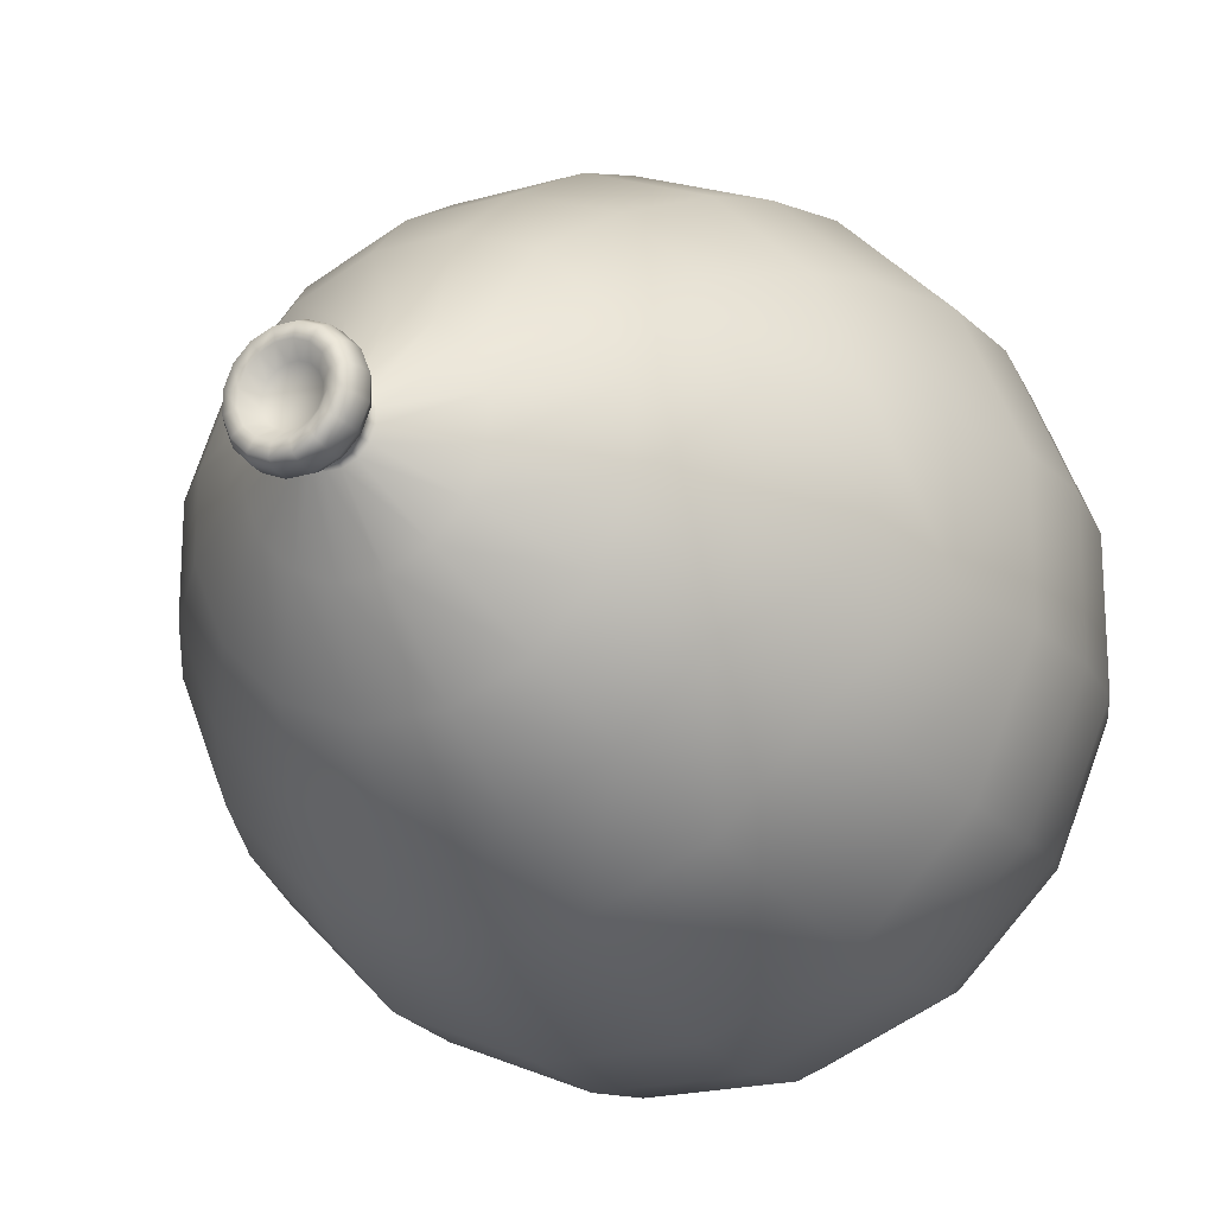
<metadata>
{"format":"obj","ext":"obj","renderer":"f3d","projection":"perspective","resolution":1024,"background":"white","views":[{"elev":-20.4,"azim":27.4,"up":"+Z"}]}
</metadata>
<code>
g ENV_S06_WaterBalloon_B_MO
v -0.04827 0.7808 -0.2457
v -0.02597 0.8073 -0.1322
v -0.07397 0.8073 -0.1121
v -0.1374 0.7808 -0.2083
v -0.1107 0.8073 -0.07491
v -0.07057 0.7263 -0.3592
v -0.2057 0.7808 -0.1392
v -0.1306 0.8073 -0.02629
v -0.2009 0.7263 -0.3045
v -0.2427 0.7808 -0.04887
v -0.1306 0.8073 0.0263
v -0.2704 0.6367 -0.4098
v -0.09497 0.6367 -0.4834
v -0.3008 0.7263 -0.2035
v -0.2427 0.7808 0.04888
v -0.1107 0.8073 0.07489
v -0.3295 0.5225 -0.4993
v -0.1157 0.5225 -0.589
v -0.4047 0.6367 -0.2738
v -0.3548 0.7263 -0.07144
v -0.2057 0.7808 0.1392
v -0.07397 0.8073 0.1121
v -0.376 0.3882 -0.5697
v -0.132 0.3882 -0.672
v -0.4932 0.5225 -0.3337
v -0.4774 0.6367 -0.09615
v -0.3548 0.7263 0.07145
v -0.1374 0.7808 0.2083
v -0.02597 0.8073 0.1322
v -0.408 0.2391 -0.6181
v -0.1432 0.2391 -0.7291
v -0.5818 0.5225 -0.1172
v -0.4774 0.6367 0.09615
v -0.3008 0.7263 0.2035
v -0.04827 0.7808 0.2457
v 0.02599 0.8073 0.1322
v -0.4218 0.06079 -0.6391
v -0.1481 0.06079 -0.7539
v -0.5818 0.5225 0.1171
v -0.4047 0.6367 0.2738
v -0.2009 0.7263 0.3045
v 0.04826 0.7808 0.2457
v 0.07397 0.8073 0.1121
v -0.4156 -0.1382 -0.6298
v -0.146 -0.1382 -0.7429
v -0.4932 0.5225 0.3336
v -0.2704 0.6367 0.4098
v -0.07057 0.7263 0.3592
v 0.1375 0.7808 0.2083
v 0.1107 0.8073 0.07489
v -0.3862 -0.3344 -0.5852
v -0.1356 -0.3344 -0.6903
v -0.1229 -0.4916 -0.6256
v -0.35 -0.4916 -0.5303
v -0.1001 -0.6746 -0.5097
v -0.578 -0.3344 -0.391
v -0.09497 0.6367 0.4834
v 0.07056 0.7263 0.3592
v 0.2057 0.7808 0.1392
v 0.1306 0.8073 0.0263
v -0.622 -0.1382 -0.4208
v 0.09496 0.6367 0.4834
v 0.2009 0.7263 0.3045
v 0.2427 0.7808 0.04888
v 0.1306 0.8073 -0.02629
v -0.6312 0.06079 -0.427
v 0.2704 0.6367 0.4098
v 0.3008 0.7263 0.2035
v 0.2427 0.7808 -0.04887
v 0.1107 0.8073 -0.07491
v -0.6105 0.2391 -0.413
v 0.4048 0.6367 0.2738
v 0.3548 0.7263 0.07145
v 0.2057 0.7808 -0.1392
v 0.07397 0.8073 -0.1121
v -0.5627 0.3882 -0.3807
v -0.6637 0.3882 -0.1337
v -0.7201 0.2391 -0.145
v -0.6637 0.3882 0.1337
v 0.3548 0.7263 -0.07144
v 0.1375 0.7808 -0.2083
v 0.02599 0.8073 -0.1322
v -0.7446 0.06079 -0.15
v -0.7201 0.2391 0.145
v -0.5627 0.3882 0.3806
v 0.3008 0.7263 -0.2035
v 0.04826 0.7808 -0.2457
v -0.02597 0.8073 -0.1322
v -0.04827 0.7808 -0.2457
v 0.2009 0.7263 -0.3045
v 0.07056 0.7263 -0.3592
v -0.07057 0.7263 -0.3592
v -0.09497 0.6367 -0.4834
v 0.09496 0.6367 -0.4834
v -0.1157 0.5225 -0.589
v 0.2704 0.6367 -0.4098
v 0.1157 0.5225 -0.589
v -0.132 0.3882 -0.672
v 0.4048 0.6367 -0.2738
v 0.132 0.3882 -0.672
v -0.1432 0.2391 -0.7291
v 0.3295 0.5225 -0.4993
v 0.4774 0.6367 -0.09615
v 0.1432 0.2391 -0.7291
v -0.1481 0.06079 -0.7539
v 0.376 0.3882 -0.5697
v 0.4932 0.5225 -0.3337
v 0.4774 0.6367 0.09615
v 0.1481 0.06079 -0.7539
v -0.146 -0.1382 -0.7429
v 0.4079 0.2391 -0.6181
v 0.5627 0.3882 -0.3807
v 0.5817 0.5225 -0.1172
v 0.5817 0.5225 0.1171
v 0.1459 -0.1382 -0.7429
v -0.1356 -0.3344 -0.6903
v 0.4218 0.06079 -0.6391
v 0.6105 0.2391 -0.413
v 0.6637 0.3882 -0.1337
v 0.4932 0.5225 0.3336
v 0.6637 0.3882 0.1337
v 0.7202 0.2391 -0.145
v 0.6312 0.06079 -0.427
v 0.4156 -0.1382 -0.6298
v 0.3295 0.5225 0.4993
v 0.5627 0.3882 0.3806
v 0.7202 0.2391 0.145
v 0.7446 0.06079 -0.15
v 0.1157 0.5225 0.589
v 0.376 0.3882 0.5697
v 0.6105 0.2391 0.413
v -0.1157 0.5225 0.589
v 0.132 0.3882 0.672
v -0.3295 0.5225 0.4993
v -0.132 0.3882 0.672
v -0.376 0.3882 0.5697
v 0.4079 0.2391 0.6182
v 0.7446 0.06079 0.15
v 0.1432 0.2391 0.7291
v -0.1432 0.2391 0.7291
v -0.408 0.2391 0.6182
v 0.6312 0.06079 0.427
v 0.4218 0.06079 0.6391
v 0.1481 0.06079 0.7539
v -0.6105 0.2391 0.413
v -0.1481 0.06079 0.7539
v -0.4218 0.06079 0.6391
v -0.6312 0.06079 0.427
v -0.7446 0.06079 0.15
v 0.4156 -0.1382 0.6298
v 0.1459 -0.1382 0.7429
v -0.146 -0.1382 0.7429
v -0.4156 -0.1382 0.6298
v -0.622 -0.1382 0.4208
v -0.7337 -0.1382 0.1478
v 0.622 -0.1382 0.4208
v -0.7337 -0.1382 -0.1478
v -0.6818 -0.3344 -0.1373
v -0.6818 -0.3344 0.1373
v -0.578 -0.3344 0.391
v -0.5238 -0.4916 -0.3543
v -0.6178 -0.4916 -0.1244
v -0.2852 -0.6746 -0.4321
v -0.3862 -0.3344 0.5852
v -0.6178 -0.4916 0.1244
v -0.4268 -0.6746 -0.2887
v -0.2148 -0.8159 -0.3255
v -0.0754 -0.8159 -0.3839
v -0.1356 -0.3344 0.6903
v -0.5238 -0.4916 0.3543
v -0.5034 -0.6746 -0.1014
v -0.3214 -0.8159 -0.2174
v -0.1174 -0.9427 -0.1778
v -0.04122 -0.9427 -0.2098
v 0.1356 -0.3344 0.6903
v -0.5034 -0.6746 0.1014
v -0.3792 -0.8159 -0.07637
v -0.1757 -0.9427 -0.1188
v -0.03985 -1.025 -0.06041
v -0.014 -1.025 -0.07126
v -0.01123 -1.042 -0.05716
v -0.03198 -1.042 -0.04847
v -0.05966 -1.025 -0.04036
v -0.04787 -1.042 -0.0324
v -0.07036 -1.025 -0.01417
v -0.05647 -1.042 -0.01137
v -0.2072 -0.9427 -0.04173
v -0.07036 -1.025 0.01418
v -0.05647 -1.042 0.01138
v -0.2072 -0.9427 0.04174
v -0.05966 -1.025 0.04037
v -0.04787 -1.042 0.03238
v -0.3792 -0.8159 0.07634
v -0.1757 -0.9427 0.1189
v -0.03985 -1.025 0.06039
v -0.03198 -1.042 0.04848
v -0.3214 -0.8159 0.2174
v -0.1174 -0.9427 0.1779
v -0.014 -1.025 0.07124
v -0.01123 -1.042 0.05717
v -0.4268 -0.6746 0.2887
v -0.2148 -0.8159 0.3254
v -0.04122 -0.9427 0.2098
v 0.01399 -1.025 0.07124
v 0.01122 -1.042 0.05717
v -0.35 -0.4916 0.5303
v -0.2852 -0.6746 0.4321
v -0.1229 -0.4916 0.6255
v -0.07543 -0.8159 0.3839
v 0.04121 -0.9427 0.2098
v 0.03987 -1.025 0.06039
v 0.03197 -1.042 0.04848
v -0.1001 -0.6746 0.5097
v 0.1229 -0.4916 0.6255
v 0.07542 -0.8159 0.3839
v 0.1174 -0.9427 0.1779
v 0.05965 -1.025 0.04037
v 0.04787 -1.042 0.03238
v 0.1001 -0.6746 0.5097
v 0.3862 -0.3344 0.5852
v 0.2148 -0.8159 0.3254
v 0.1757 -0.9427 0.1189
v 0.07038 -1.025 0.01418
v 0.05646 -1.042 0.01138
v 0.35 -0.4916 0.5303
v 0.578 -0.3344 0.391
v 0.2852 -0.6746 0.4321
v 0.3214 -0.8159 0.2174
v 0.2072 -0.9427 0.04174
v 0.07038 -1.025 -0.01417
v 0.05646 -1.042 -0.01137
v 0.5238 -0.4916 0.3543
v 0.6818 -0.3344 0.1373
v 0.4268 -0.6746 0.2887
v 0.3791 -0.8159 0.07634
v 0.2072 -0.9427 -0.04173
v 0.05965 -1.025 -0.04036
v 0.04787 -1.042 -0.0324
v 0.6178 -0.4916 0.1244
v 0.7338 -0.1382 0.1478
v 0.5034 -0.6746 0.1014
v 0.3791 -0.8159 -0.07637
v 0.1757 -0.9427 -0.1188
v 0.03987 -1.025 -0.06041
v 0.03197 -1.042 -0.04847
v 0.6818 -0.3344 -0.1373
v 0.7338 -0.1382 -0.1478
v 0.6178 -0.4916 -0.1244
v 0.5034 -0.6746 -0.1014
v 0.3214 -0.8159 -0.2174
v 0.1174 -0.9427 -0.1778
v 0.622 -0.1382 -0.4208
v 0.578 -0.3344 -0.391
v 0.5238 -0.4916 -0.3543
v 0.4268 -0.6746 -0.2887
v 0.3862 -0.3344 -0.5852
v 0.1356 -0.3344 -0.6903
v 0.35 -0.4916 -0.5303
v 0.1229 -0.4916 -0.6256
v -0.1229 -0.4916 -0.6256
v 0.2148 -0.8159 -0.3255
v 0.2852 -0.6746 -0.4321
v 0.1001 -0.6746 -0.5097
v -0.1001 -0.6746 -0.5097
v -0.0754 -0.8159 -0.3839
v 0.07542 -0.8159 -0.3839
v -0.04122 -0.9427 -0.2098
v 0.04121 -0.9427 -0.2098
v -0.014 -1.025 -0.07126
v 0.01399 -1.025 -0.07126
v 0.01122 -1.042 -0.05716
v -0.01123 -1.042 -0.05716
v 0.01122 -1.042 -0.05716
v -0.01123 -1.042 -0.05716
v -0.02016 -1.092 -0.1026
v 0.02016 -1.092 -0.1026
v 0.03197 -1.042 -0.04847
v 0.0224 -1.114 -0.1141
v -0.02241 -1.114 -0.1141
v 0.05741 -1.092 -0.08697
v 0.04787 -1.042 -0.0324
v 0.02216 -1.144 -0.1128
v -0.02217 -1.144 -0.1128
v 0.06385 -1.114 -0.09675
v 0.08591 -1.092 -0.0581
v 0.05646 -1.042 -0.01137
v 0.02 -1.166 -0.1019
v -0.02001 -1.166 -0.1019
v 0.05701 -1.166 -0.08636
v 0.06312 -1.144 -0.09563
v 0.0853 -1.166 -0.05771
v 0.09447 -1.144 -0.06391
v 0.1006 -1.166 -0.02028
v 0.09554 -1.114 -0.06464
v 0.1114 -1.144 -0.02243
v 0.1006 -1.166 0.02026
v 0.1127 -1.114 -0.02271
v 0.1114 -1.144 0.02244
v 0.0853 -1.166 0.05772
v 0.1013 -1.092 -0.0204
v 0.05646 -1.042 0.01138
v 0.1127 -1.114 0.02269
v 0.09447 -1.144 0.06392
v 0.05701 -1.166 0.08637
v 0.1013 -1.092 0.02041
v 0.04787 -1.042 0.03238
v 0.09554 -1.114 0.06465
v 0.06312 -1.144 0.09564
v 0.02 -1.166 0.1019
v 0.08591 -1.092 0.05811
v 0.03197 -1.042 0.04848
v 0.06385 -1.114 0.09673
v 0.02216 -1.144 0.1128
v -0.02001 -1.166 0.1019
v 0.05741 -1.092 0.08698
v 0.01122 -1.042 0.05717
v 0.0224 -1.114 0.1141
v -0.02217 -1.144 0.1128
v -0.05699 -1.166 0.08637
v 0.02016 -1.092 0.1026
v -0.01123 -1.042 0.05717
v -0.02241 -1.114 0.1141
v -0.06313 -1.144 0.09564
v -0.08531 -1.166 0.05772
v -0.02016 -1.092 0.1026
v -0.03198 -1.042 0.04848
v -0.06386 -1.114 0.09673
v -0.09445 -1.144 0.06392
v -0.1006 -1.166 0.02026
v -0.05742 -1.092 0.08698
v -0.04787 -1.042 0.03238
v -0.09555 -1.114 0.06465
v -0.1114 -1.144 0.02244
v -0.1006 -1.166 -0.02028
v -0.08592 -1.092 0.05811
v -0.05647 -1.042 0.01138
v -0.1127 -1.114 0.02269
v -0.1114 -1.144 -0.02243
v -0.08531 -1.166 -0.05771
v -0.1014 -1.092 0.02041
v -0.05647 -1.042 -0.01137
v -0.1127 -1.114 -0.02271
v -0.09445 -1.144 -0.06391
v -0.05699 -1.166 -0.08636
v -0.1014 -1.092 -0.0204
v -0.04787 -1.042 -0.0324
v -0.09555 -1.114 -0.06464
v -0.06313 -1.144 -0.09563
v -0.02001 -1.166 -0.1019
v -0.02217 -1.144 -0.1128
v -0.08592 -1.092 -0.0581
v -0.03198 -1.042 -0.04847
v -0.06386 -1.114 -0.09675
v -0.02241 -1.114 -0.1141
v -0.05742 -1.092 -0.08697
v -0.01123 -1.042 -0.05716
v -0.02016 -1.092 -0.1026
v 0.05133 -1.14 0.01035
v 1.061e-05 -1.14 -1.061e-05
v 0.04352 -1.14 0.02943
v 0.05133 -1.14 -0.01034
v 0.02909 -1.14 0.04408
v 0.04352 -1.14 -0.02945
v 0.01022 -1.14 0.05198
v 0.02909 -1.14 -0.04407
v -0.0102 -1.14 0.05198
v 0.01022 -1.14 -0.05197
v -0.02907 -1.14 0.04408
v -0.0102 -1.14 -0.05197
v -0.04353 -1.14 0.02943
v -0.02907 -1.14 -0.04407
v -0.05134 -1.14 0.01035
v -0.04353 -1.14 -0.02945
v -0.05134 -1.14 -0.01034
v 0.1107 0.8073 0.07489
v 1.061e-05 0.8256 -1.061e-05
v 0.1306 0.8073 0.0263
v 0.07397 0.8073 0.1121
v 0.1306 0.8073 -0.02629
v 0.02599 0.8073 0.1322
v 0.1107 0.8073 -0.07491
v -0.02597 0.8073 0.1322
v 0.07397 0.8073 -0.1121
v -0.07397 0.8073 0.1121
v 0.02599 0.8073 -0.1322
v -0.1107 0.8073 0.07489
v -0.02597 0.8073 -0.1322
v -0.1306 0.8073 0.0263
v -0.07397 0.8073 -0.1121
v -0.1306 0.8073 -0.02629
v -0.1107 0.8073 -0.07491
v 0.1006 -1.166 0.02026
v 0.0753 -1.166 0.01515
v 0.06382 -1.166 0.0432
v 0.0853 -1.166 0.05772
v 0.1006 -1.166 -0.02028
v 0.04264 -1.166 0.06462
v 0.05701 -1.166 0.08637
v 0.0753 -1.166 -0.01517
v 0.0853 -1.166 -0.05771
v 0.01499 -1.166 0.07622
v 0.02 -1.166 0.1019
v 0.06382 -1.166 -0.04319
v 0.05701 -1.166 -0.08636
v -0.01497 -1.166 0.07622
v -0.02001 -1.166 0.1019
v 0.04264 -1.166 -0.06464
v 0.02 -1.166 -0.1019
v -0.04265 -1.166 0.06462
v -0.05699 -1.166 0.08637
v 0.01499 -1.166 -0.07624
v -0.02001 -1.166 -0.1019
v -0.06383 -1.166 0.0432
v -0.08531 -1.166 0.05772
v -0.01497 -1.166 -0.07624
v -0.05699 -1.166 -0.08636
v -0.07528 -1.166 0.01515
v -0.1006 -1.166 0.02026
v -0.04265 -1.166 -0.06464
v -0.08531 -1.166 -0.05771
v -0.07528 -1.166 -0.01517
v -0.1006 -1.166 -0.02028
v -0.06383 -1.166 -0.04319
v -0.04353 -1.14 0.02943
v -0.02907 -1.14 0.04408
v -0.05134 -1.14 0.01035
v -0.05134 -1.14 -0.01034
v -0.0102 -1.14 0.05198
v -0.04353 -1.14 -0.02945
v -0.02907 -1.14 -0.04407
v 0.01022 -1.14 0.05198
v -0.0102 -1.14 -0.05197
v 0.02909 -1.14 0.04408
v 0.01022 -1.14 -0.05197
v 0.04352 -1.14 0.02943
v 0.02909 -1.14 -0.04407
v 0.05133 -1.14 0.01035
v 0.04352 -1.14 -0.02945
v 0.05133 -1.14 -0.01034
g ENV_S06_WaterBalloon_B_MO_0
f 3 2 1
f 4 3 1
f 5 3 4
f 4 1 6
f 7 5 4
f 8 5 7
f 9 4 6
f 7 4 9
f 10 8 7
f 11 8 10
f 9 6 12
f 6 13 12
f 14 7 9
f 10 7 14
f 15 11 10
f 16 11 15
f 12 13 17
f 13 18 17
f 9 12 19
f 14 9 19
f 20 10 14
f 15 10 20
f 21 16 15
f 22 16 21
f 17 18 23
f 18 24 23
f 12 17 25
f 19 12 25
f 14 19 26
f 20 14 26
f 27 15 20
f 21 15 27
f 28 22 21
f 29 22 28
f 23 24 30
f 24 31 30
f 19 25 32
f 26 19 32
f 20 26 33
f 27 20 33
f 34 21 27
f 28 21 34
f 35 29 28
f 36 29 35
f 30 31 37
f 31 38 37
f 26 32 39
f 33 26 39
f 27 33 40
f 34 27 40
f 41 28 34
f 35 28 41
f 42 36 35
f 43 36 42
f 37 38 44
f 38 45 44
f 33 39 46
f 40 33 46
f 34 40 47
f 41 34 47
f 48 35 41
f 42 35 48
f 49 43 42
f 50 43 49
f 44 45 51
f 45 52 51
f 51 52 53
f 54 51 53
f 54 53 55
f 44 51 56
f 56 51 54
f 48 41 57
f 41 47 57
f 58 42 48
f 49 42 58
f 59 50 49
f 60 50 59
f 61 44 56
f 37 44 61
f 48 57 62
f 58 48 62
f 63 49 58
f 59 49 63
f 64 60 59
f 65 60 64
f 66 37 61
f 30 37 66
f 58 62 67
f 63 58 67
f 68 59 63
f 64 59 68
f 69 65 64
f 70 65 69
f 71 30 66
f 23 30 71
f 63 67 72
f 68 63 72
f 73 64 68
f 69 64 73
f 74 70 69
f 75 70 74
f 76 23 71
f 17 23 76
f 25 17 76
f 25 76 77
f 32 25 77
f 76 71 78
f 77 76 78
f 32 77 79
f 39 32 79
f 80 69 73
f 74 69 80
f 81 75 74
f 82 75 81
f 78 71 83
f 71 66 83
f 77 78 84
f 79 77 84
f 39 79 85
f 46 39 85
f 86 74 80
f 81 74 86
f 87 82 81
f 88 82 87
f 89 88 87
f 87 81 90
f 90 81 86
f 89 87 91
f 91 87 90
f 92 89 91
f 92 91 93
f 91 94 93
f 91 90 94
f 93 94 95
f 90 86 96
f 90 96 94
f 94 97 95
f 94 96 97
f 95 97 98
f 86 99 96
f 86 80 99
f 97 100 98
f 98 100 101
f 96 102 97
f 96 99 102
f 97 102 100
f 80 103 99
f 80 73 103
f 100 104 101
f 101 104 105
f 102 106 100
f 100 106 104
f 99 107 102
f 99 103 107
f 102 107 106
f 73 108 103
f 73 68 108
f 68 72 108
f 104 109 105
f 105 109 110
f 106 111 104
f 104 111 109
f 107 112 106
f 106 112 111
f 103 113 107
f 103 108 113
f 107 113 112
f 108 72 114
f 108 114 113
f 109 115 110
f 110 115 116
f 111 117 109
f 109 117 115
f 112 118 111
f 111 118 117
f 113 119 112
f 113 114 119
f 112 119 118
f 72 120 114
f 72 67 120
f 114 121 119
f 114 120 121
f 119 122 118
f 119 121 122
f 118 123 117
f 118 122 123
f 117 124 115
f 117 123 124
f 67 125 120
f 67 62 125
f 120 126 121
f 120 125 126
f 121 127 122
f 121 126 127
f 122 128 123
f 122 127 128
f 62 129 125
f 62 57 129
f 125 130 126
f 125 129 130
f 126 131 127
f 126 130 131
f 57 132 129
f 57 47 132
f 129 133 130
f 129 132 133
f 47 134 132
f 47 40 134
f 40 46 134
f 132 134 135
f 132 135 133
f 134 46 136
f 134 136 135
f 46 85 136
f 130 133 137
f 130 137 131
f 127 131 138
f 127 138 128
f 133 135 139
f 133 139 137
f 135 136 140
f 135 140 139
f 136 85 141
f 136 141 140
f 131 137 142
f 131 142 138
f 137 139 143
f 137 143 142
f 139 140 144
f 139 144 143
f 85 145 141
f 85 79 145
f 79 84 145
f 140 141 146
f 140 146 144
f 141 145 147
f 141 147 146
f 145 84 148
f 145 148 147
f 84 149 148
f 84 78 149
f 78 83 149
f 143 144 150
f 144 146 151
f 144 151 150
f 146 147 152
f 146 152 151
f 147 148 153
f 147 153 152
f 148 149 154
f 148 154 153
f 149 83 155
f 149 155 154
f 143 150 156
f 142 143 156
f 83 157 155
f 83 66 157
f 66 61 157
f 157 61 158
f 61 56 158
f 155 157 159
f 157 158 159
f 154 155 160
f 155 159 160
f 158 56 161
f 161 56 54
f 159 158 162
f 162 158 161
f 161 54 163
f 163 54 55
f 154 160 164
f 153 154 164
f 160 159 165
f 165 159 162
f 162 161 166
f 166 161 163
f 163 55 167
f 55 168 167
f 153 164 169
f 152 153 169
f 164 160 170
f 170 160 165
f 165 162 171
f 171 162 166
f 166 163 172
f 163 167 172
f 167 168 173
f 168 174 173
f 152 169 175
f 151 152 175
f 170 165 176
f 176 165 171
f 171 166 177
f 166 172 177
f 172 167 178
f 167 173 178
f 173 174 179
f 174 180 179
f 180 181 179
f 181 182 179
f 173 179 183
f 179 182 183
f 178 173 183
f 182 184 183
f 183 184 185
f 178 183 185
f 184 186 185
f 172 178 187
f 187 178 185
f 177 172 187
f 185 186 188
f 187 185 188
f 186 189 188
f 177 187 190
f 190 187 188
f 188 189 191
f 190 188 191
f 189 192 191
f 193 177 190
f 171 177 193
f 176 171 193
f 194 190 191
f 193 190 194
f 191 192 195
f 194 191 195
f 192 196 195
f 176 193 197
f 197 193 194
f 198 194 195
f 197 194 198
f 195 196 199
f 198 195 199
f 196 200 199
f 201 176 197
f 201 170 176
f 202 197 198
f 201 197 202
f 203 198 199
f 202 198 203
f 199 200 204
f 203 199 204
f 200 205 204
f 206 170 201
f 206 164 170
f 169 164 206
f 207 201 202
f 207 206 201
f 208 169 206
f 208 206 207
f 175 169 208
f 209 202 203
f 207 202 209
f 210 203 204
f 209 203 210
f 204 205 211
f 210 204 211
f 205 212 211
f 213 208 207
f 213 207 209
f 214 175 208
f 214 208 213
f 215 209 210
f 213 209 215
f 216 210 211
f 215 210 216
f 211 212 217
f 216 211 217
f 212 218 217
f 219 213 215
f 219 214 213
f 220 175 214
f 151 175 220
f 150 151 220
f 221 215 216
f 219 215 221
f 222 216 217
f 221 216 222
f 217 218 223
f 222 217 223
f 218 224 223
f 225 220 214
f 225 214 219
f 150 220 226
f 226 220 225
f 156 150 226
f 227 219 221
f 227 225 219
f 228 221 222
f 227 221 228
f 229 222 223
f 228 222 229
f 223 224 230
f 229 223 230
f 224 231 230
f 232 226 225
f 232 225 227
f 156 226 233
f 233 226 232
f 234 227 228
f 234 232 227
f 235 228 229
f 234 228 235
f 236 229 230
f 235 229 236
f 230 231 237
f 236 230 237
f 231 238 237
f 239 232 234
f 239 233 232
f 240 156 233
f 142 156 240
f 138 142 240
f 241 234 235
f 241 239 234
f 242 235 236
f 241 235 242
f 243 236 237
f 242 236 243
f 237 238 244
f 243 237 244
f 238 245 244
f 240 233 246
f 246 233 239
f 138 240 247
f 247 240 246
f 128 138 247
f 248 239 241
f 248 246 239
f 249 241 242
f 249 248 241
f 250 242 243
f 249 242 250
f 251 243 244
f 250 243 251
f 128 247 252
f 123 128 252
f 123 252 124
f 247 246 253
f 252 247 253
f 248 254 246
f 254 253 246
f 249 255 248
f 255 249 250
f 255 254 248
f 252 253 256
f 124 252 256
f 256 253 254
f 124 256 257
f 115 124 257
f 115 257 116
f 258 256 254
f 257 256 258
f 258 254 255
f 116 257 259
f 259 257 258
f 260 116 259
f 255 250 261
f 261 250 251
f 262 258 255
f 259 258 262
f 262 255 261
f 260 259 263
f 263 259 262
f 264 260 263
f 264 263 265
f 263 262 266
f 263 266 265
f 262 261 266
f 265 266 267
f 266 261 268
f 266 268 267
f 261 251 268
f 267 268 269
f 268 251 270
f 268 270 269
f 251 244 270
f 244 245 270
f 245 271 270
f 270 271 269
f 271 272 269
f 275 274 273
f 276 275 273
f 276 273 277
f 276 278 275
f 278 279 275
f 280 276 277
f 280 277 281
f 278 282 279
f 282 283 279
f 284 278 276
f 280 284 276
f 285 280 281
f 285 281 286
f 282 287 283
f 287 288 283
f 289 287 282
f 290 282 278
f 290 289 282
f 284 290 278
f 291 289 290
f 292 291 290
f 292 290 284
f 293 291 292
f 294 284 280
f 294 292 284
f 285 294 280
f 295 293 292
f 295 292 294
f 296 293 295
f 297 294 285
f 297 295 294
f 298 296 295
f 298 295 297
f 299 296 298
f 300 297 285
f 300 285 286
f 300 286 301
f 302 298 297
f 302 297 300
f 303 299 298
f 303 298 302
f 304 299 303
f 305 300 301
f 305 302 300
f 305 301 306
f 307 303 302
f 307 302 305
f 308 304 303
f 308 303 307
f 309 304 308
f 310 305 306
f 310 307 305
f 310 306 311
f 312 308 307
f 312 307 310
f 313 309 308
f 313 308 312
f 314 309 313
f 315 310 311
f 315 312 310
f 315 311 316
f 317 313 312
f 317 312 315
f 318 314 313
f 318 313 317
f 319 314 318
f 320 315 316
f 320 317 315
f 320 316 321
f 322 318 317
f 322 317 320
f 323 319 318
f 323 318 322
f 324 319 323
f 325 320 321
f 325 322 320
f 325 321 326
f 327 323 322
f 327 322 325
f 328 324 323
f 328 323 327
f 329 324 328
f 330 325 326
f 330 327 325
f 330 326 331
f 332 328 327
f 332 327 330
f 333 329 328
f 333 328 332
f 334 329 333
f 335 330 331
f 335 332 330
f 335 331 336
f 337 333 332
f 337 332 335
f 338 334 333
f 338 333 337
f 339 334 338
f 340 335 336
f 340 337 335
f 340 336 341
f 342 338 337
f 342 337 340
f 343 339 338
f 343 338 342
f 344 339 343
f 345 340 341
f 345 342 340
f 345 341 346
f 347 343 342
f 347 342 345
f 348 344 343
f 348 343 347
f 349 344 348
f 350 349 348
f 351 345 346
f 351 347 345
f 351 346 352
f 350 348 353
f 353 348 347
f 353 347 351
f 354 350 353
f 355 351 352
f 355 353 351
f 354 353 355
f 355 352 356
f 357 354 355
f 357 355 356
f 360 359 358
f 358 359 361
f 362 359 360
f 361 359 363
f 364 359 362
f 363 359 365
f 366 359 364
f 365 359 367
f 368 359 366
f 367 359 369
f 370 359 368
f 369 359 371
f 372 359 370
f 371 359 373
f 374 359 372
f 373 359 374
f 377 376 375
f 375 376 378
f 379 376 377
f 378 376 380
f 381 376 379
f 380 376 382
f 383 376 381
f 382 376 384
f 385 376 383
f 384 376 386
f 387 376 385
f 386 376 388
f 389 376 387
f 388 376 390
f 391 376 389
f 390 376 391
f 394 393 392
f 395 394 392
f 392 393 396
f 397 394 395
f 398 397 395
f 393 399 396
f 396 399 400
f 401 397 398
f 402 401 398
f 399 403 400
f 400 403 404
f 405 401 402
f 406 405 402
f 403 407 404
f 404 407 408
f 409 405 406
f 410 409 406
f 407 411 408
f 408 411 412
f 413 409 410
f 414 413 410
f 411 415 412
f 412 415 416
f 417 413 414
f 418 417 414
f 415 419 416
f 416 419 420
f 421 417 418
f 422 421 418
f 420 423 422
f 419 423 420
f 423 421 422
f 413 424 409
f 424 425 409
f 426 424 413
f 417 426 413
f 409 425 405
f 427 426 417
f 421 427 417
f 425 428 405
f 429 427 421
f 423 429 421
f 405 428 401
f 430 429 423
f 419 430 423
f 428 431 401
f 432 430 419
f 401 431 397
f 415 432 419
f 431 433 397
f 434 432 415
f 397 433 394
f 411 434 415
f 433 435 394
f 436 434 411
f 394 435 393
f 407 436 411
f 435 437 393
f 438 436 407
f 393 437 399
f 403 438 407
f 437 439 399
f 439 438 403
f 399 439 403

</code>
